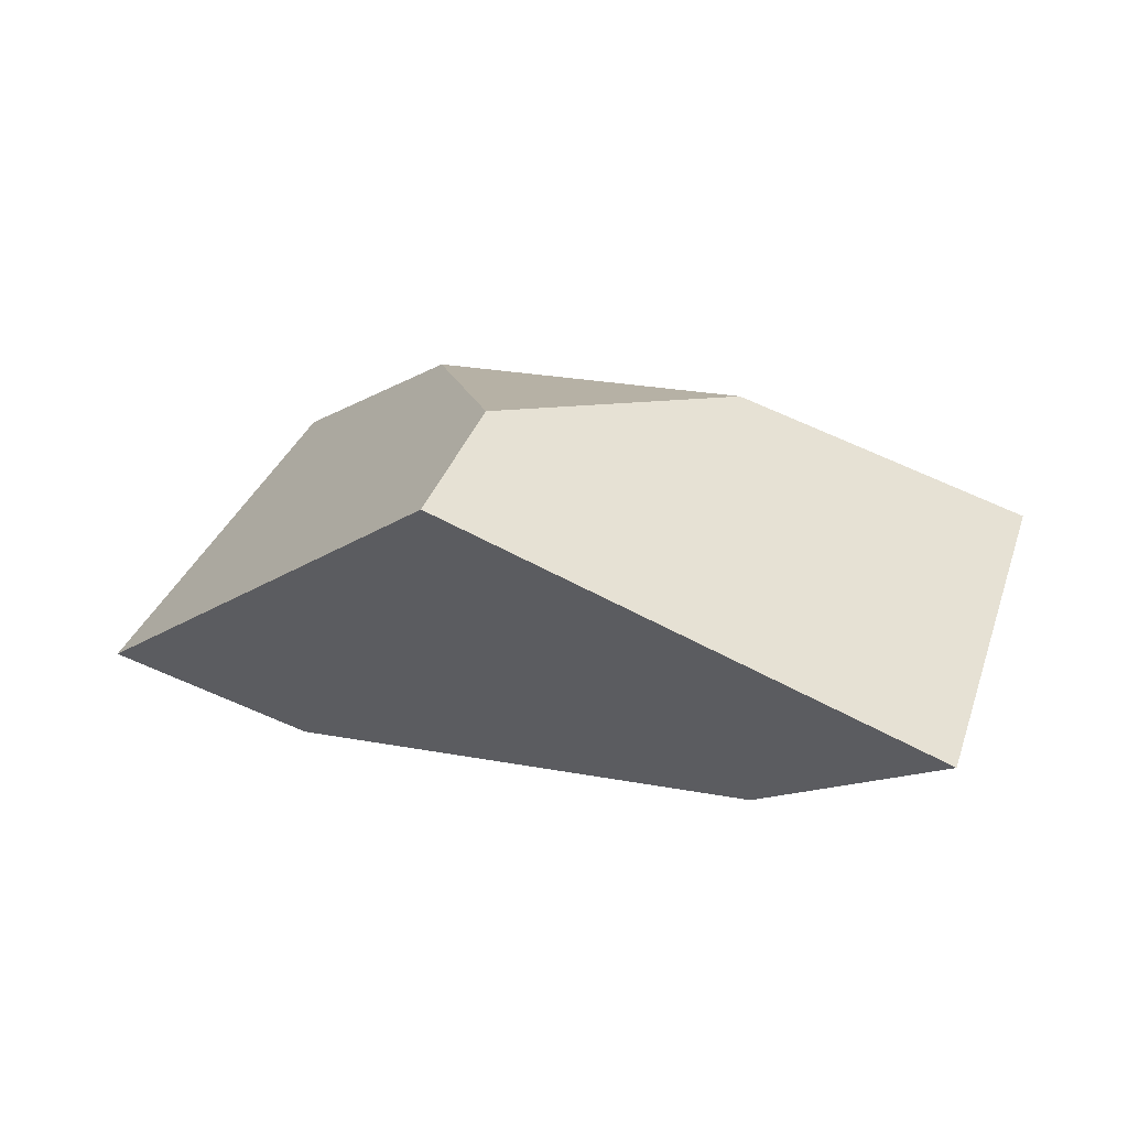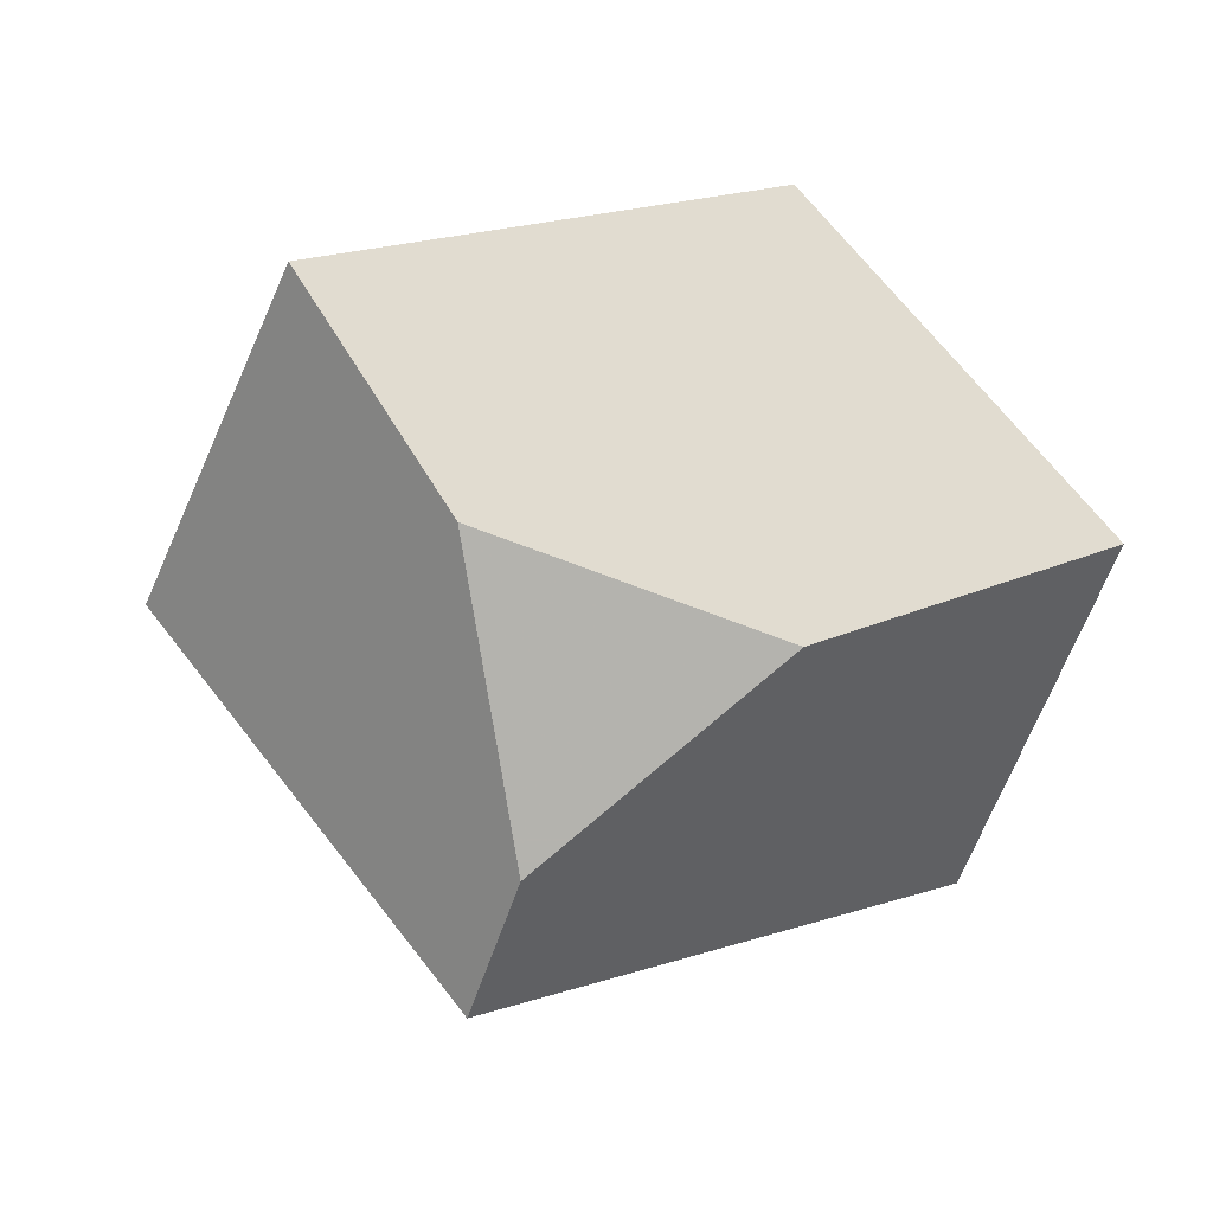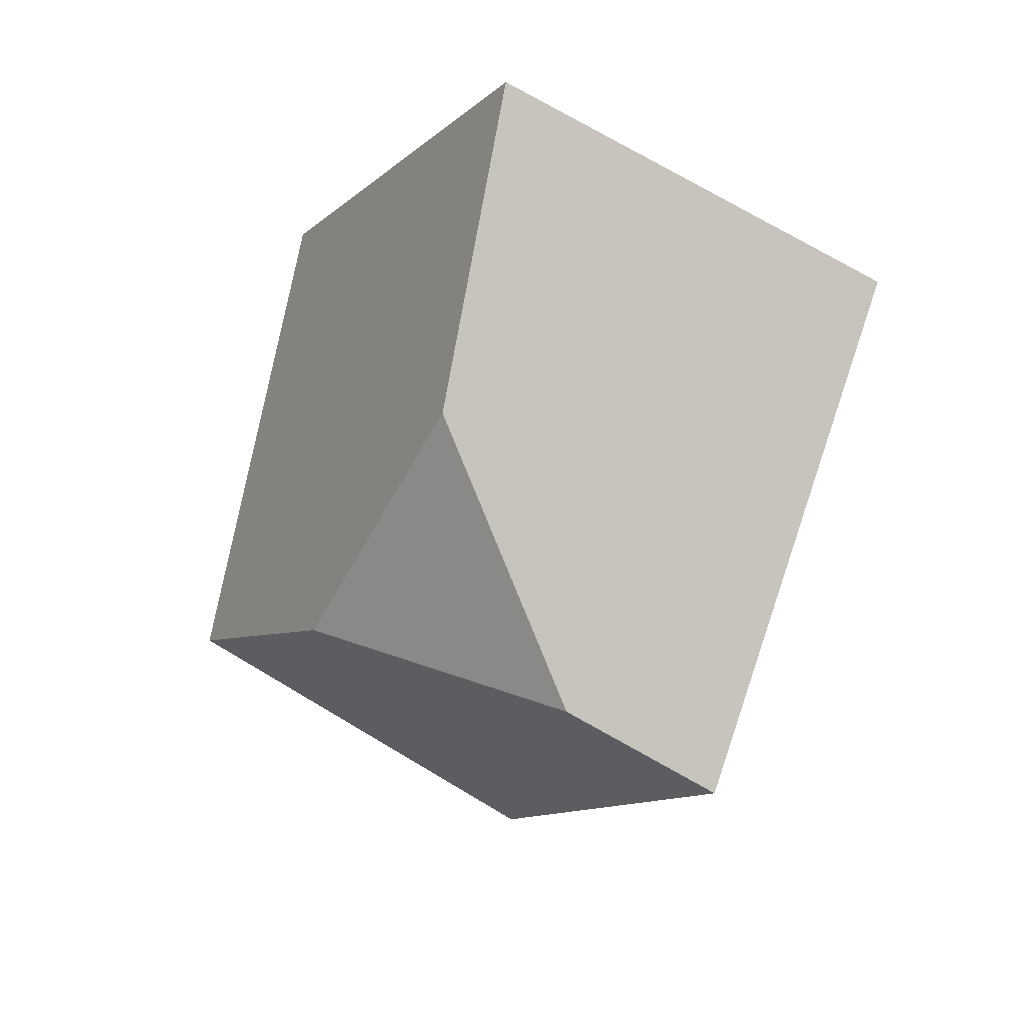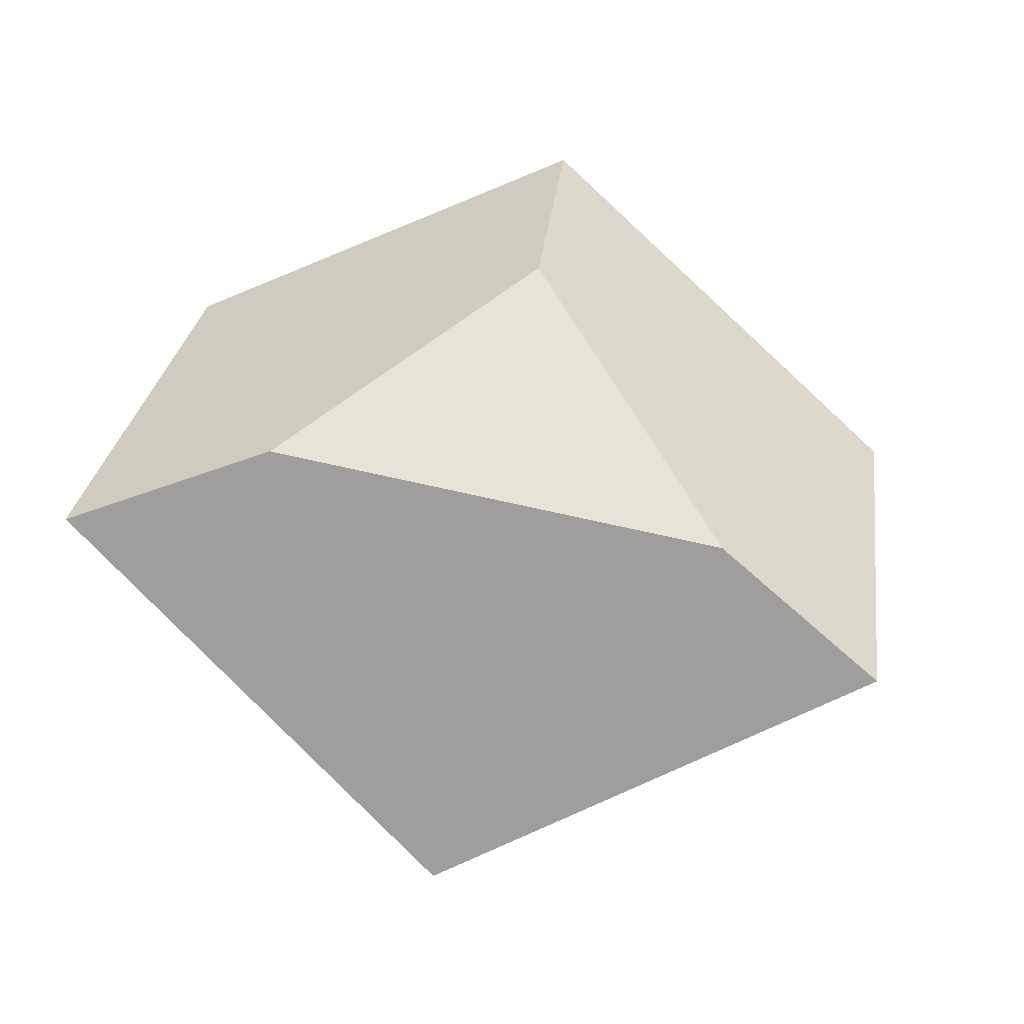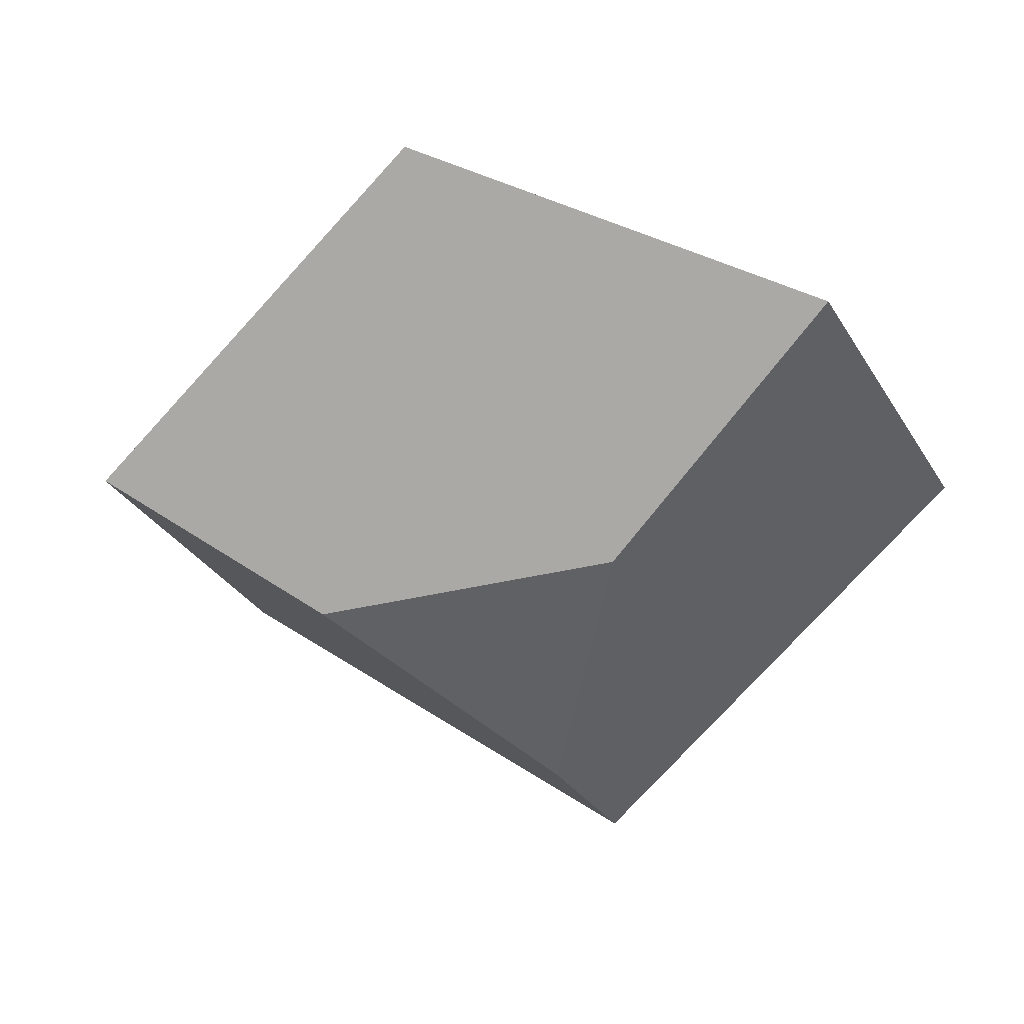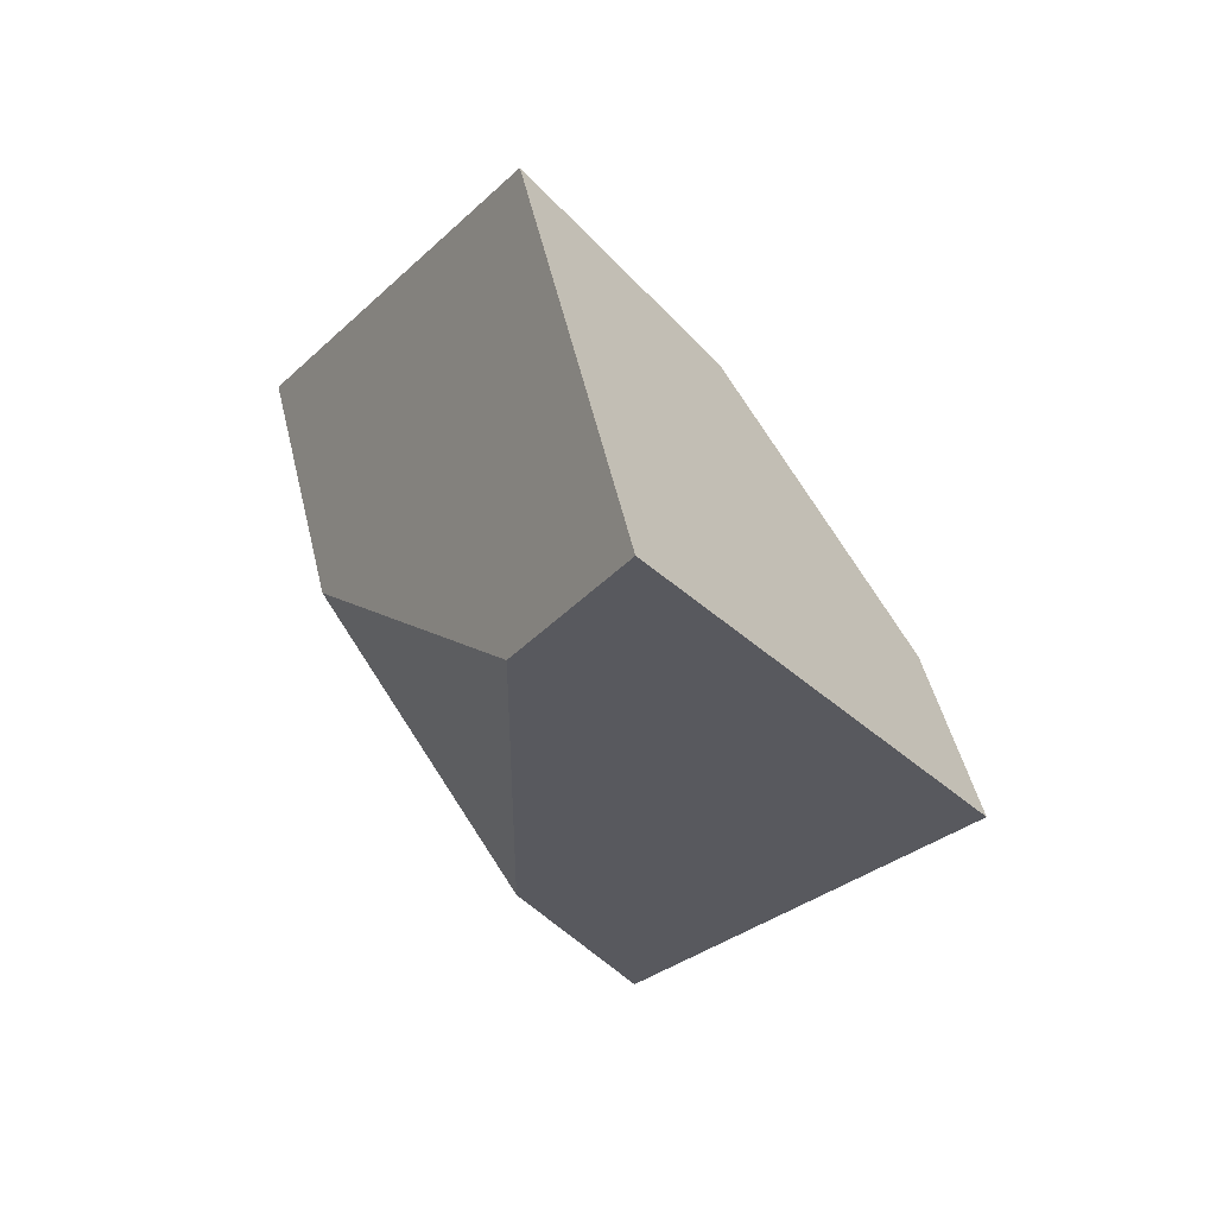
<metadata>
{"format":"obj","ext":"obj","renderer":"f3d","projection":"perspective","resolution":1024,"background":"white","views":[{"elev":-39.9,"azim":-161.2,"up":"+Y"},{"elev":48.9,"azim":-160.2,"up":"+Y"},{"elev":-42.8,"azim":-99.2,"up":"+Z"},{"elev":18.0,"azim":26.9,"up":"+Z"},{"elev":-5.8,"azim":-142.1,"up":"+Z"},{"elev":-13.9,"azim":99.0,"up":"+Y"}]}
</metadata>
<code>
v -0.2716 0.4162 0.5743
v -0.2278 0.3945 0.5367
v -0.2031 0.4015 0.5157
v -0.2252 0.4639 0.535
v -0.2854 0.4547 0.5864
v -0.2788 0.4046 0.4841
v -0.2599 0.4457 0.5114
v -0.2732 0.3792 0.4747
v -0.2996 0.373 0.5491
v -0.334 0.3622 0.5354
v -0.3472 0.4257 0.5579
v -0.309 0.43 0.519
f 1 2 3
f 1 3 4
f 1 4 5
f 6 7 4
f 6 4 3
f 6 3 8
f 2 9 10
f 2 10 8
f 2 8 3
f 10 11 12
f 10 12 6
f 10 6 8
f 9 1 5
f 9 5 11
f 9 11 10
f 4 7 12
f 4 12 11
f 4 11 5
f 6 12 7
f 2 1 9

</code>
